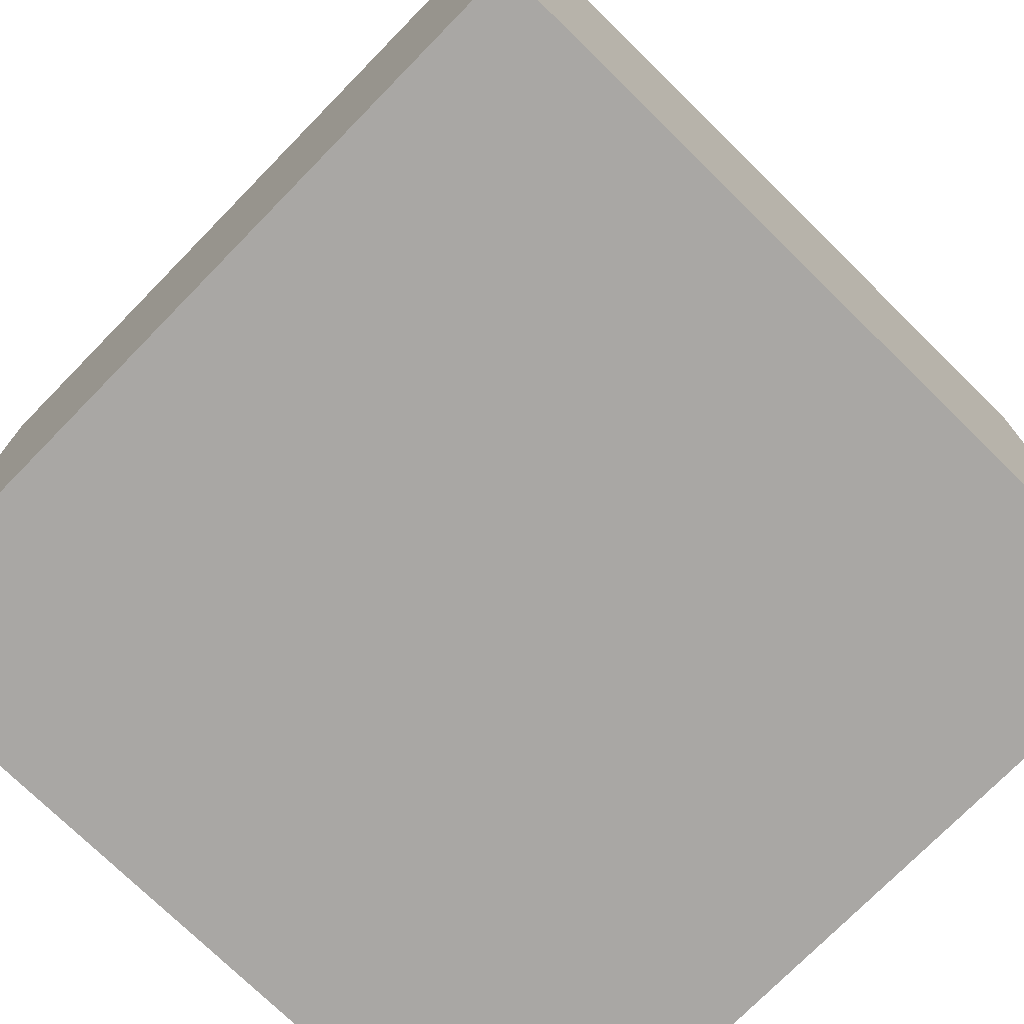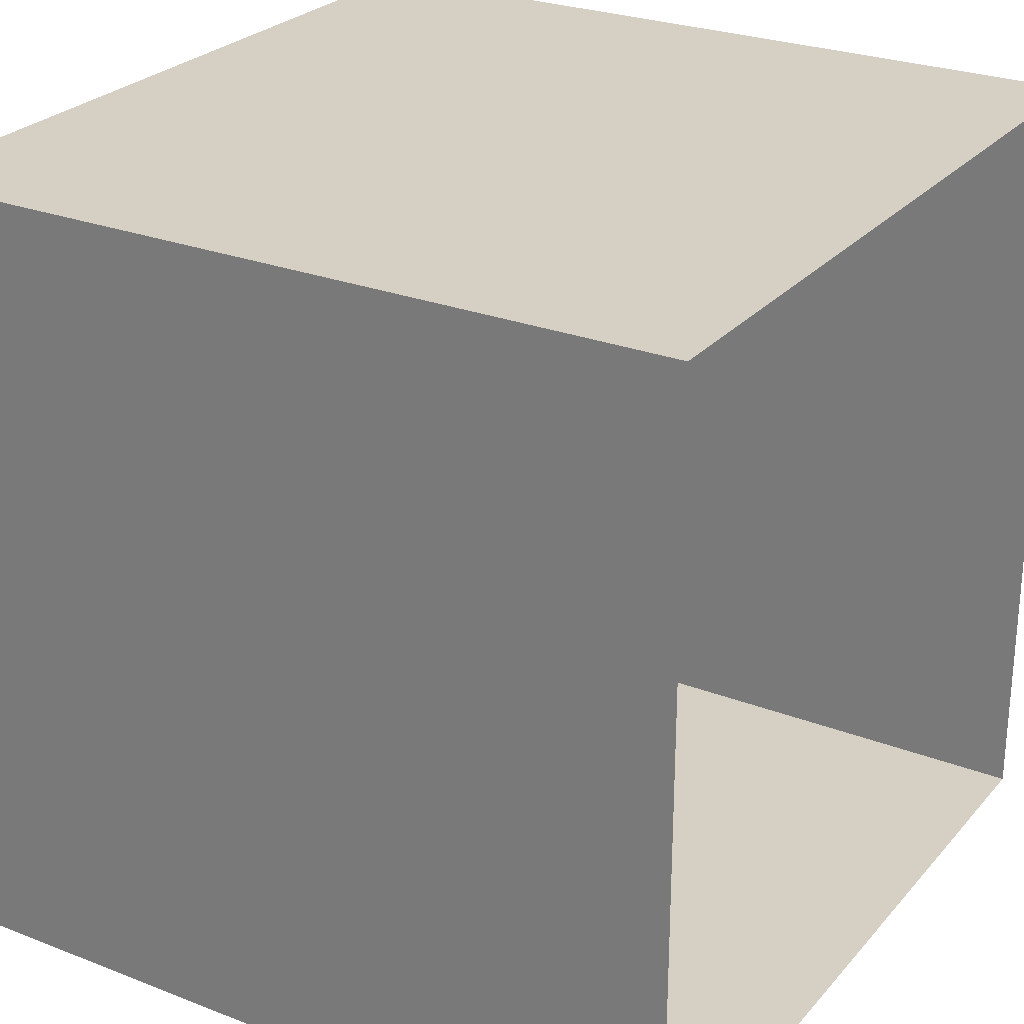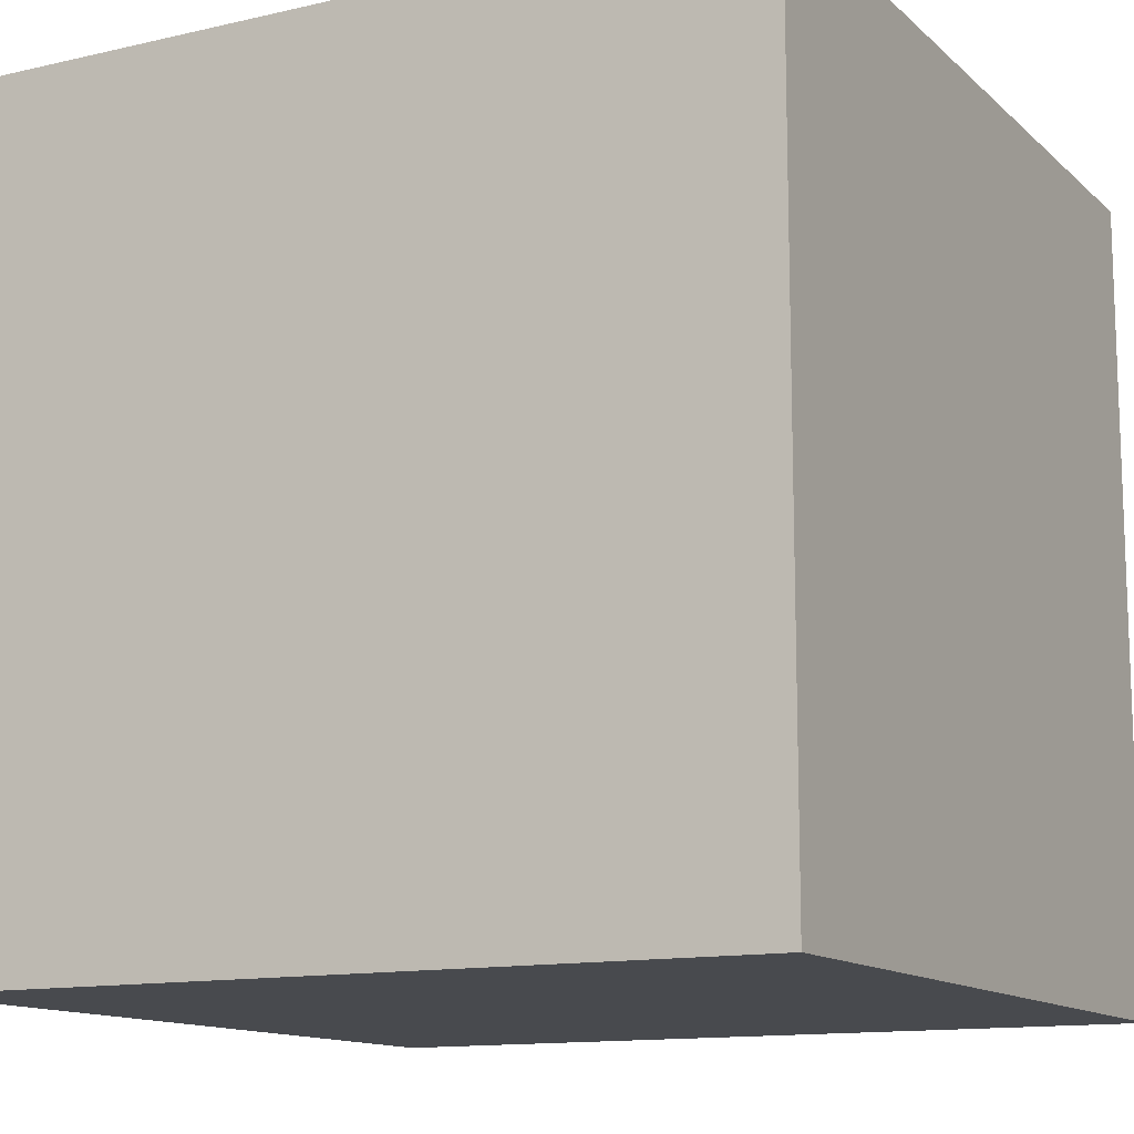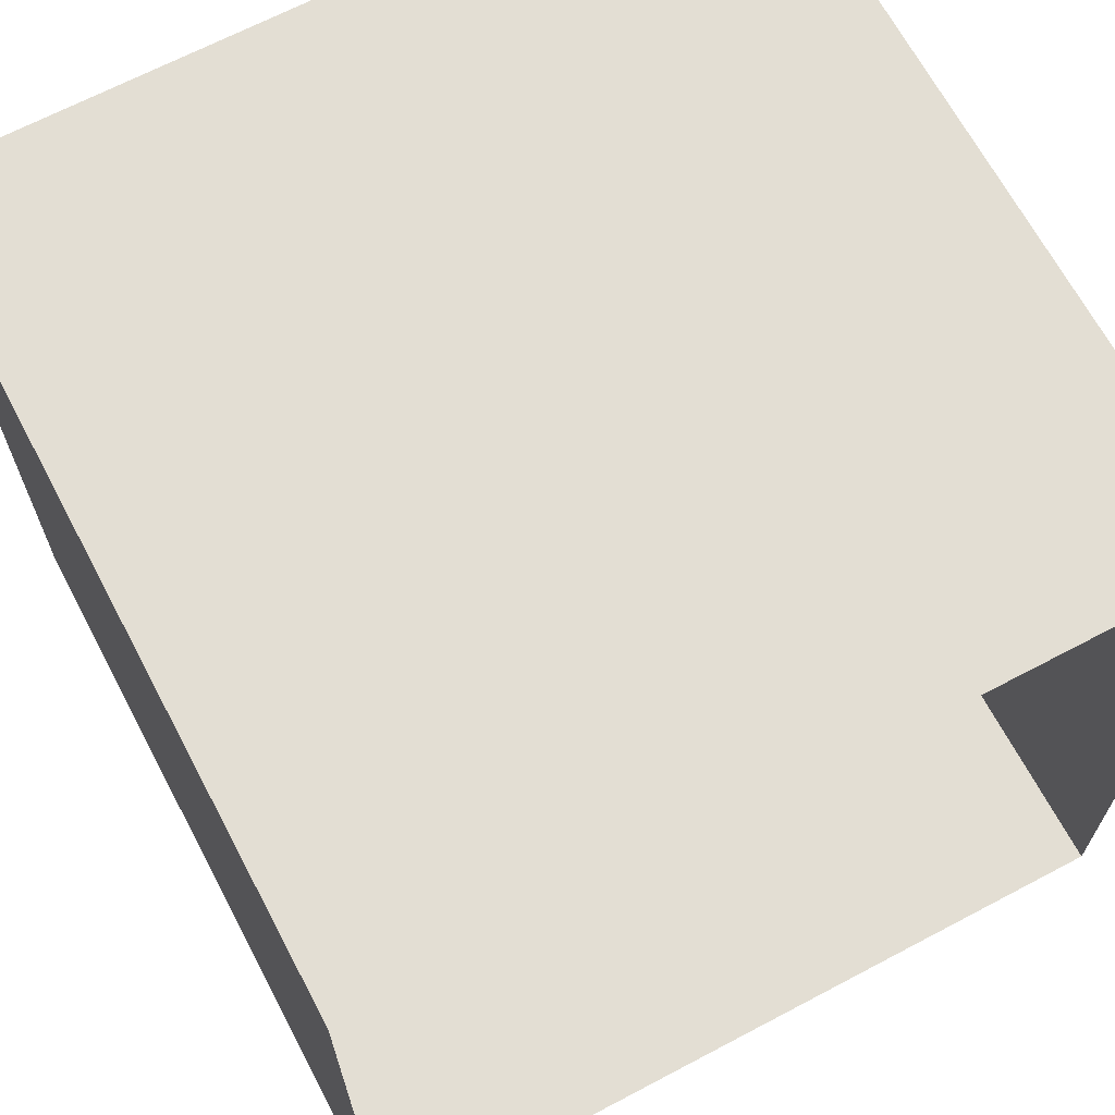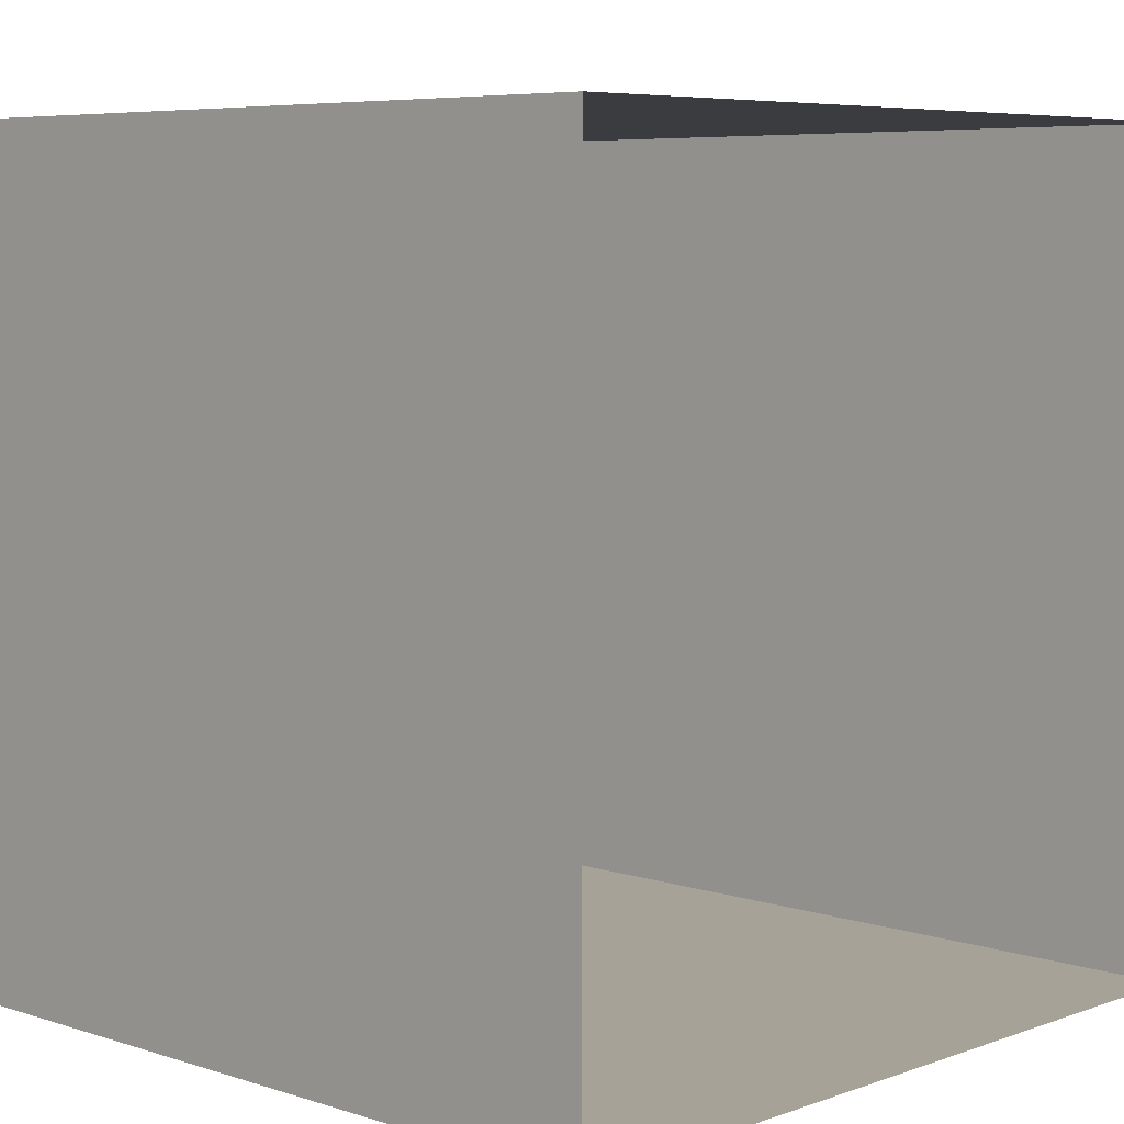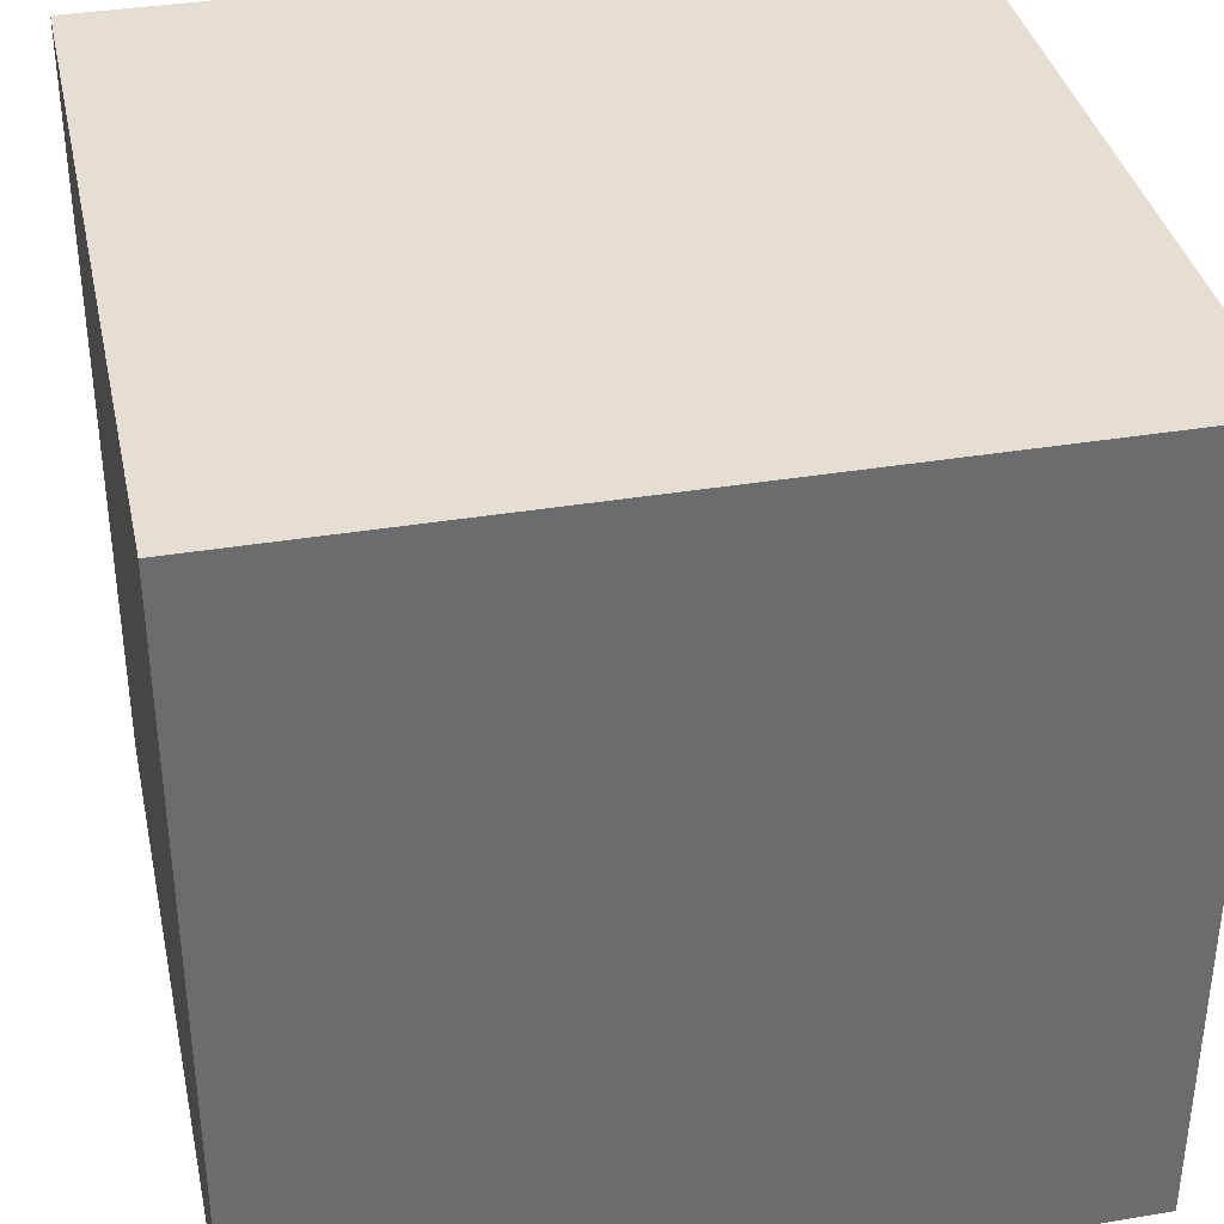
<metadata>
{"format":"obj","ext":"obj","renderer":"f3d","projection":"perspective","resolution":1024,"background":"white","views":[{"elev":-74.7,"azim":-134.4,"up":"+Z"},{"elev":26.4,"azim":31.4,"up":"+Z"},{"elev":-12.8,"azim":-61.9,"up":"+Y"},{"elev":67.2,"azim":62.1,"up":"+Y"},{"elev":6.4,"azim":43.5,"up":"+Z"},{"elev":36.9,"azim":-12.1,"up":"+Z"}]}
</metadata>
<code>
o wall_u_4x4_N_Cube.026
v -4 0 4
v 0 0 4
v -4 0 0
v 0 0 -0
v -4 4 0
v -4 4 4
v 0 4 0
v 0 4 4
v -1e-06 0 0
v -4 0 0
v -2e-06 4 0
v -4 4 0
v -4 0 4
v -4 0 0
v -4 4 4
v -4 4 -1e-06
v -1e-06 0 4
v -4 0 4
v -2e-06 4 4
v -4 4 4
f 1 2 4 3
f 5 7 8 6
f 9 11 12 10
f 13 14 16 15
f 17 18 20 19

</code>
